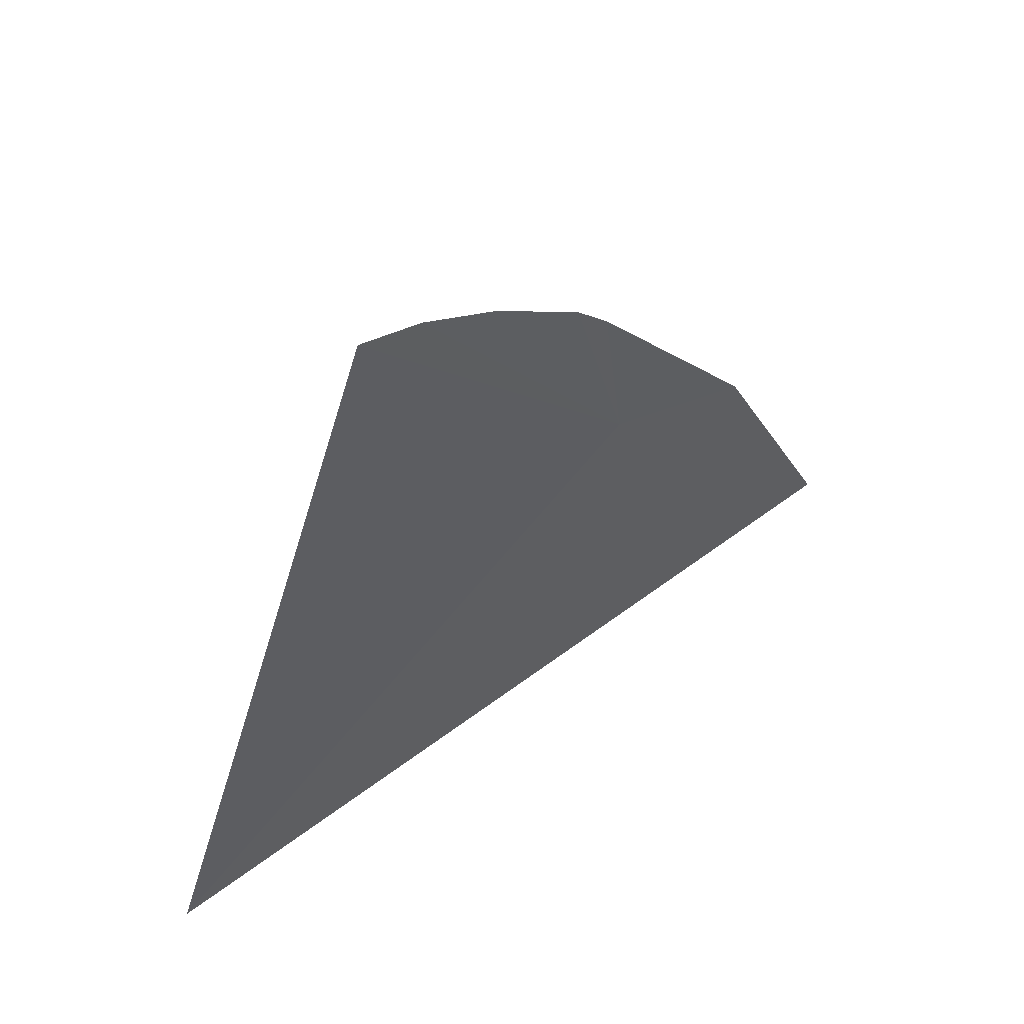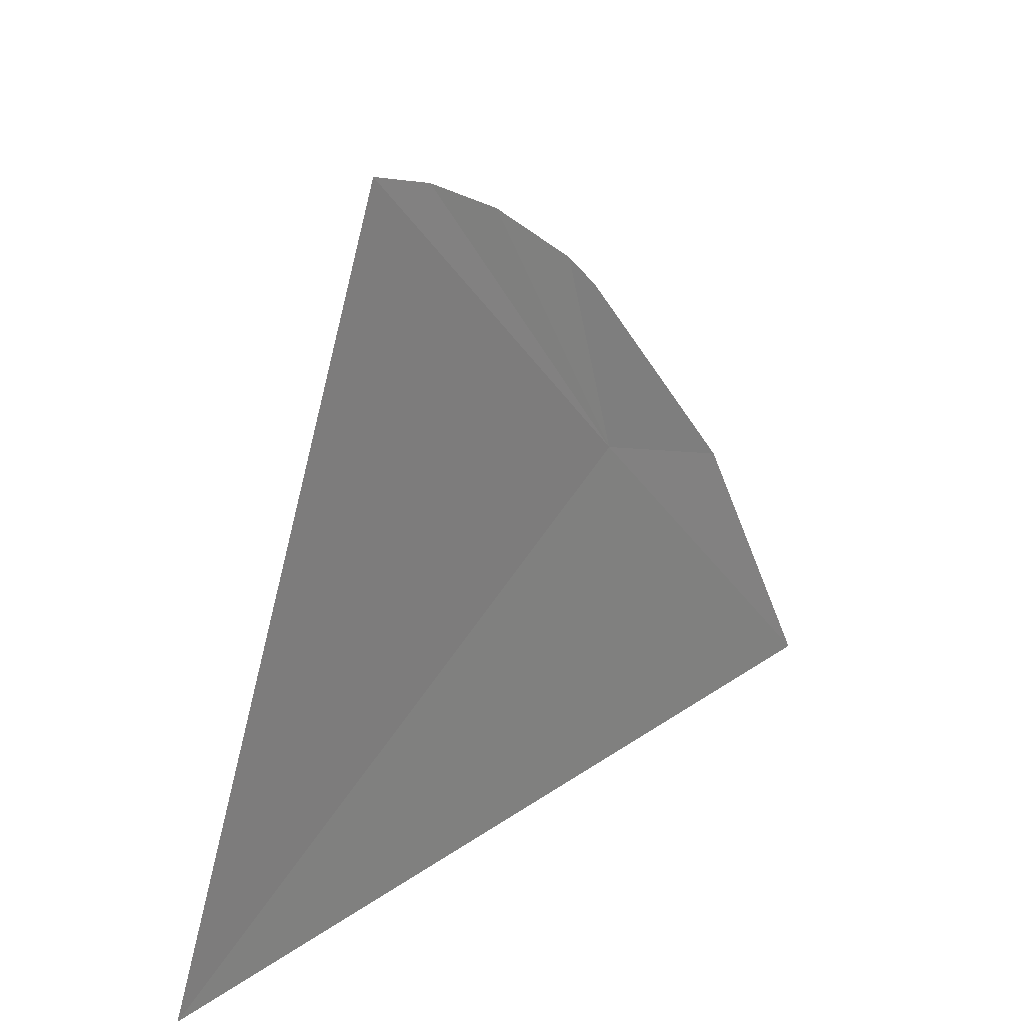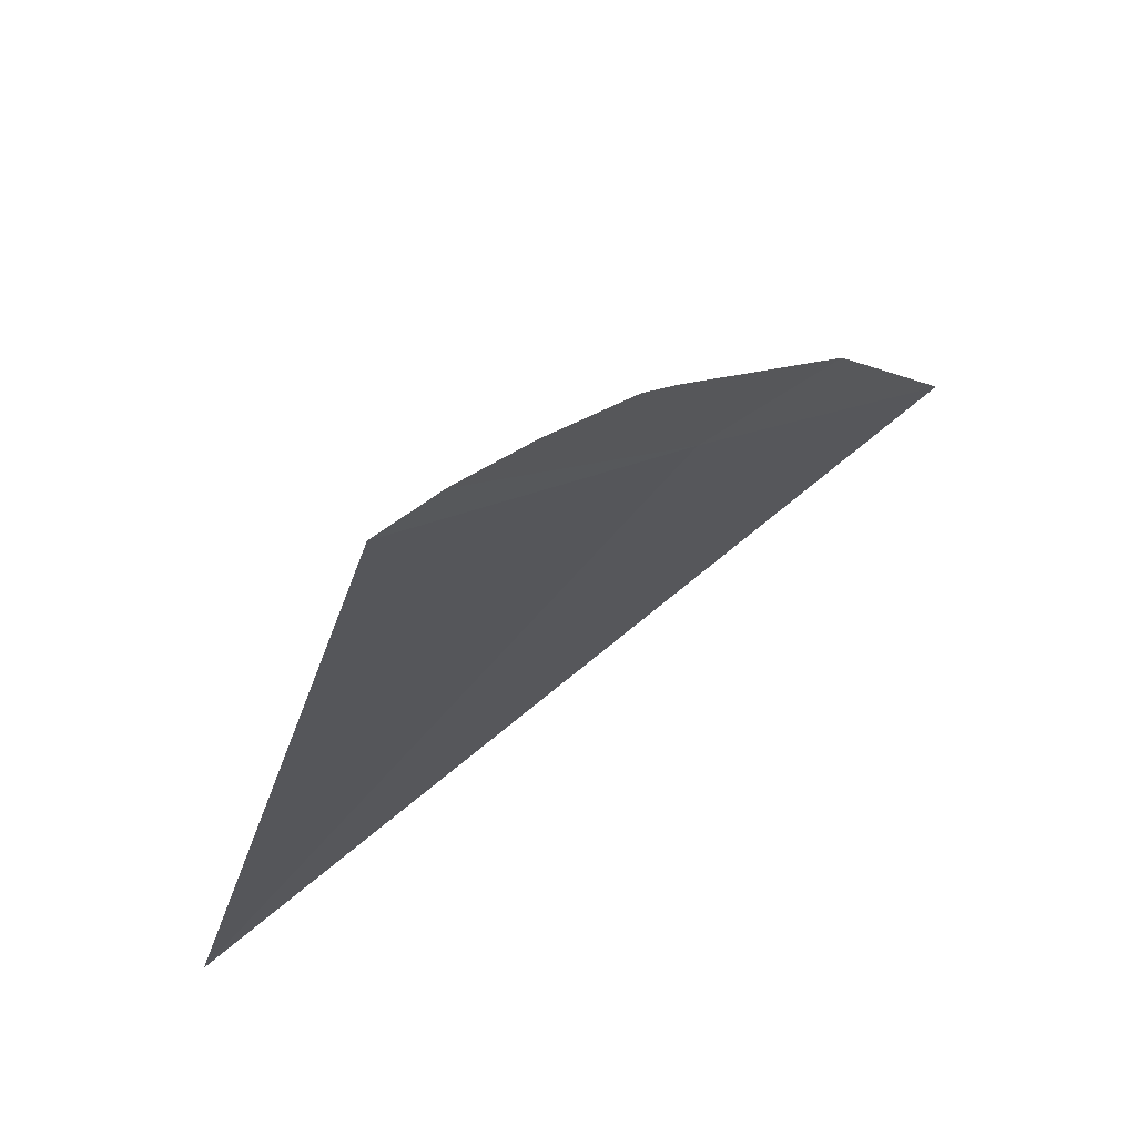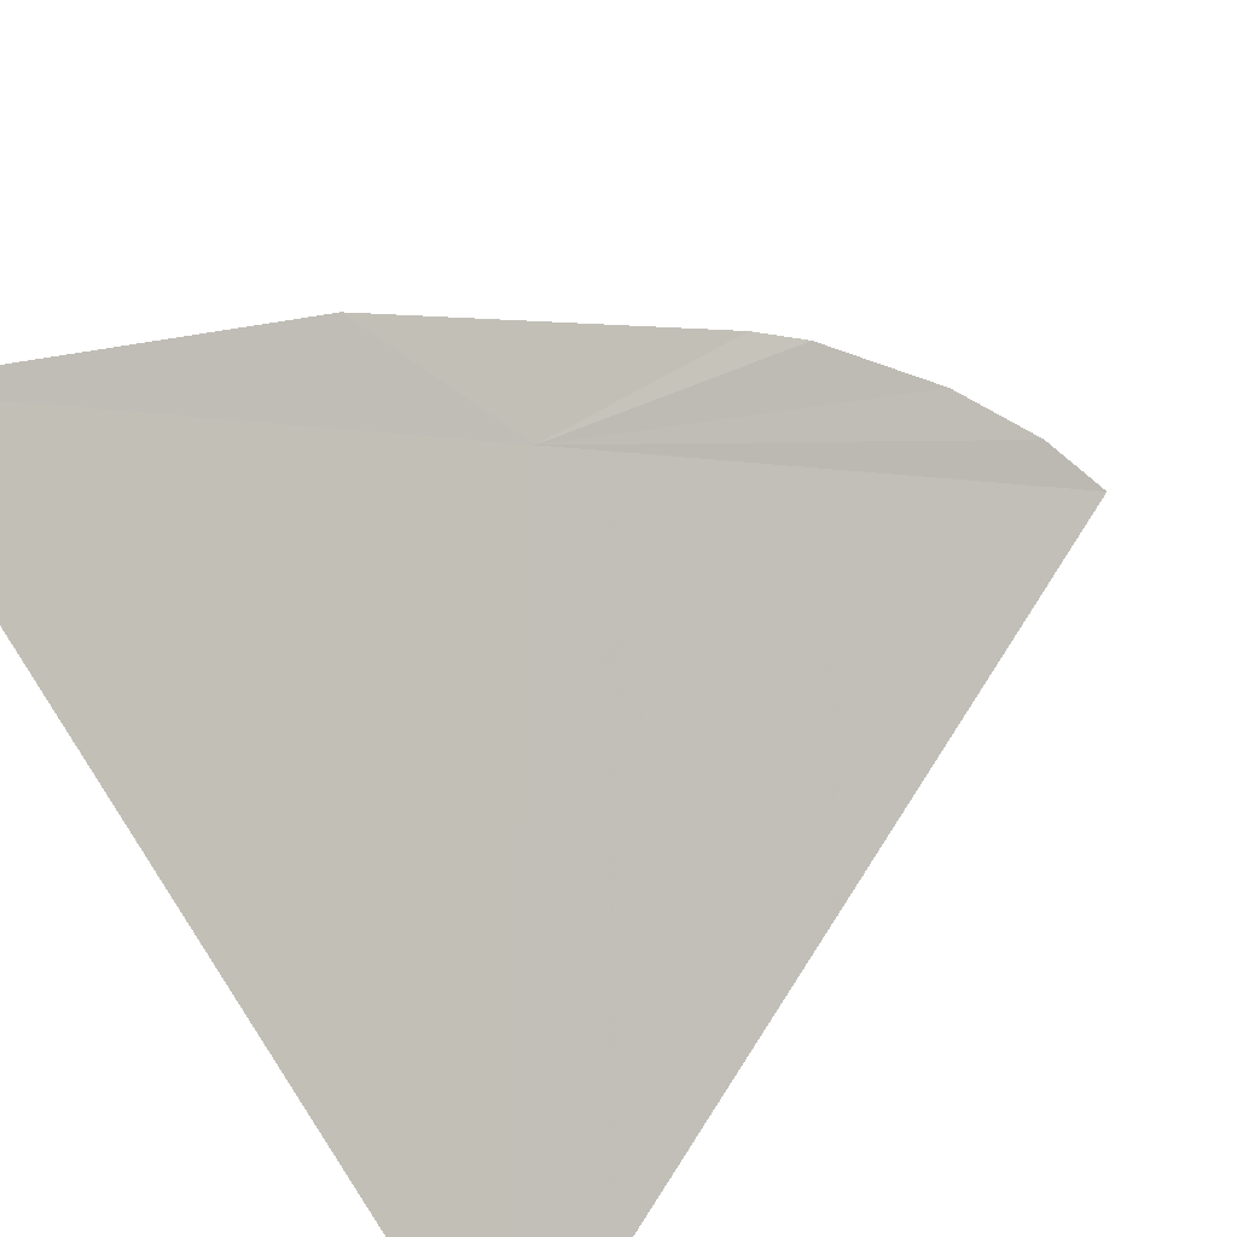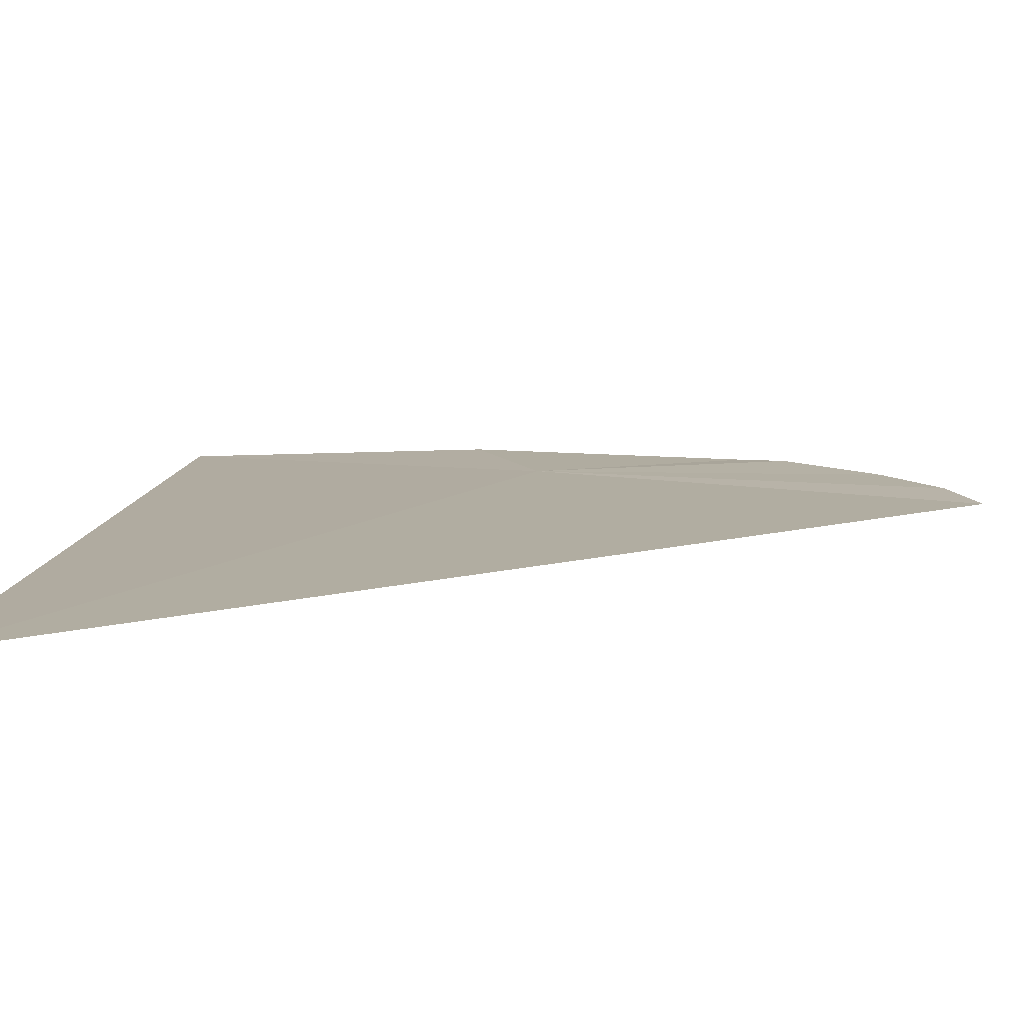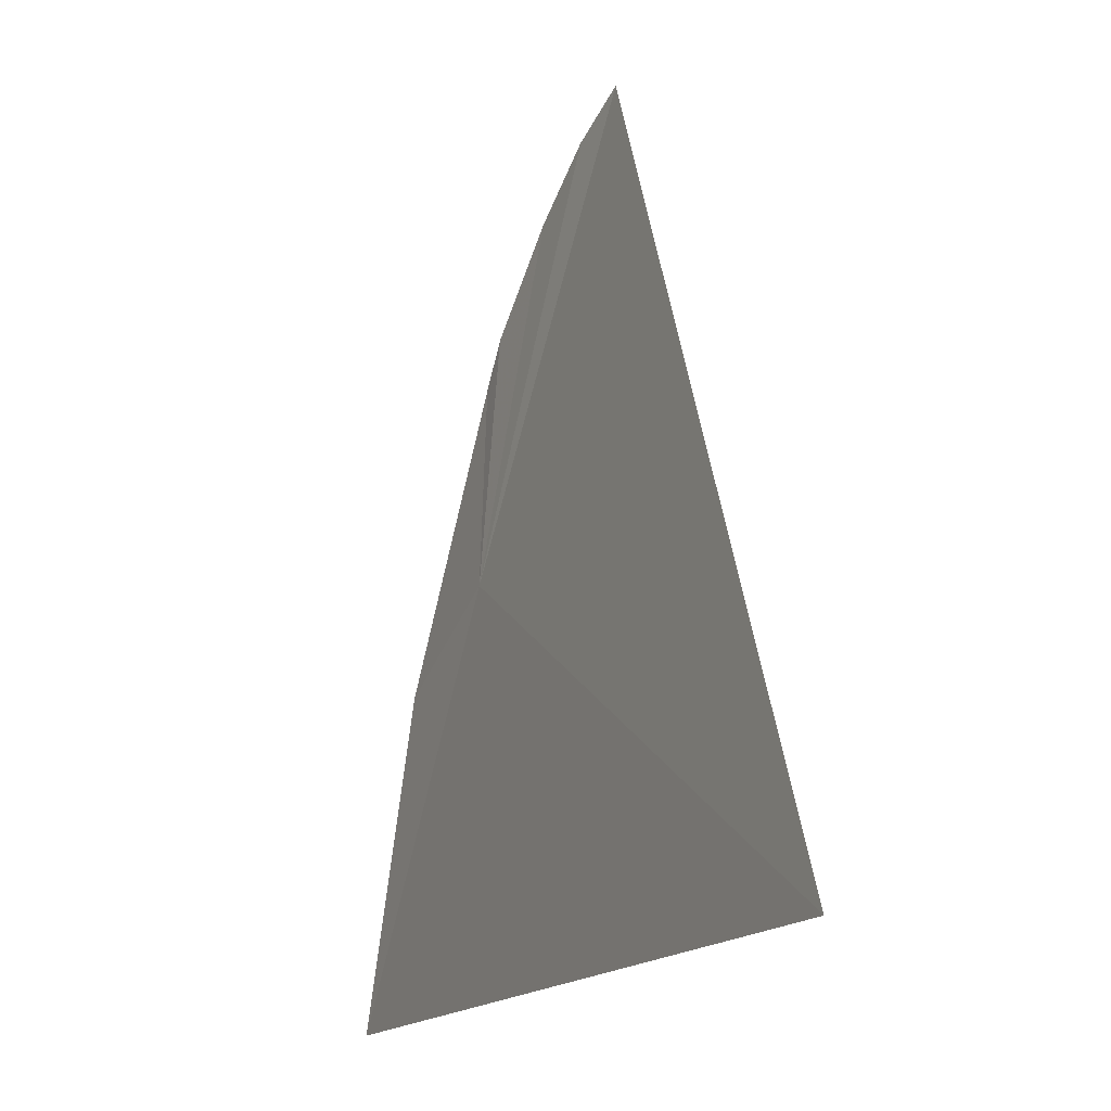
<metadata>
{"format":"obj","ext":"obj","renderer":"f3d","projection":"perspective","resolution":1024,"background":"white","views":[{"elev":59.2,"azim":1.6,"up":"+Z"},{"elev":33.0,"azim":-3.3,"up":"+Z"},{"elev":-14.4,"azim":1.2,"up":"+Y"},{"elev":58.1,"azim":-131.0,"up":"+Y"},{"elev":-28.1,"azim":-83.1,"up":"+Y"},{"elev":-18.6,"azim":-77.2,"up":"+Z"}]}
</metadata>
<code>
v 18.97 18.28 46.39
v 19.13 18.4 46.3
v 19.27 18.5 45.9
v 18.42 17.81 45.87
v 18.69 18.05 46.88
v 18.75 18.1 46.84
v 18.83 18.17 46.78
v 18.95 18.26 46.63
v 18.92 18.24 46.68
f 1 3 4
f 1 5 6
f 1 6 7
f 1 9 8
f 1 7 9
f 1 8 2
f 1 2 3
f 1 4 5

</code>
